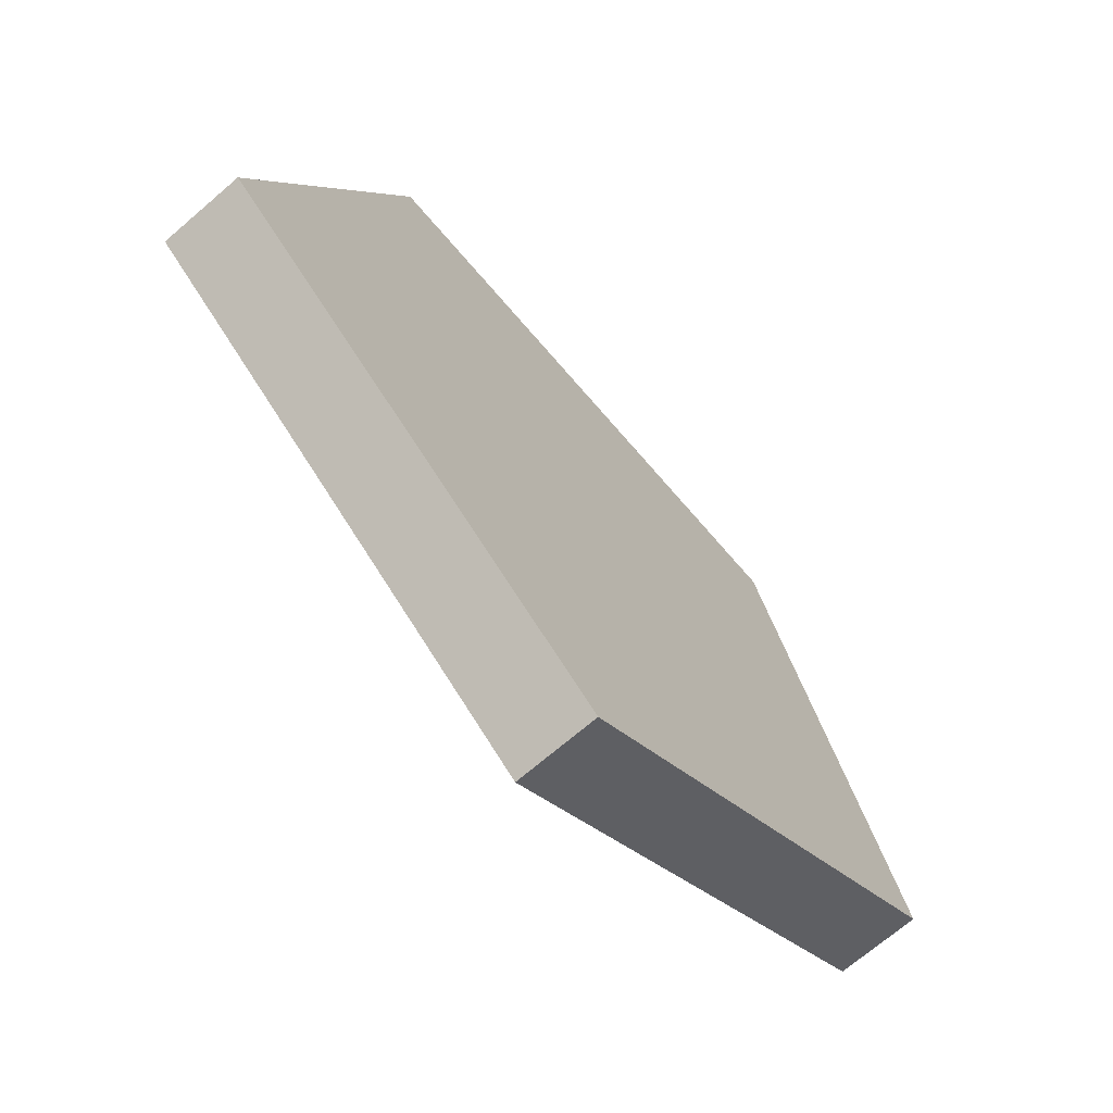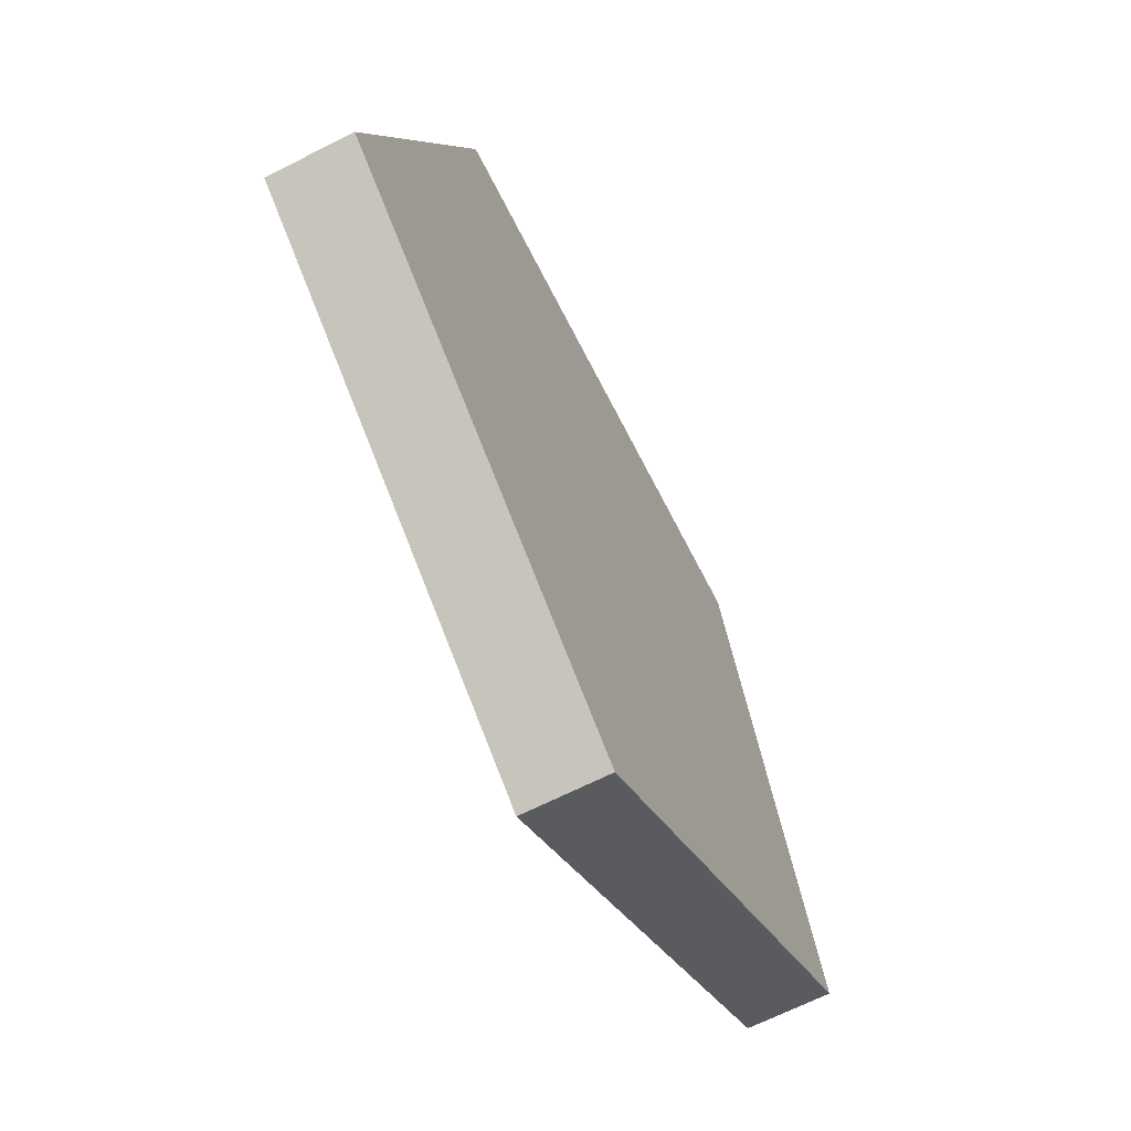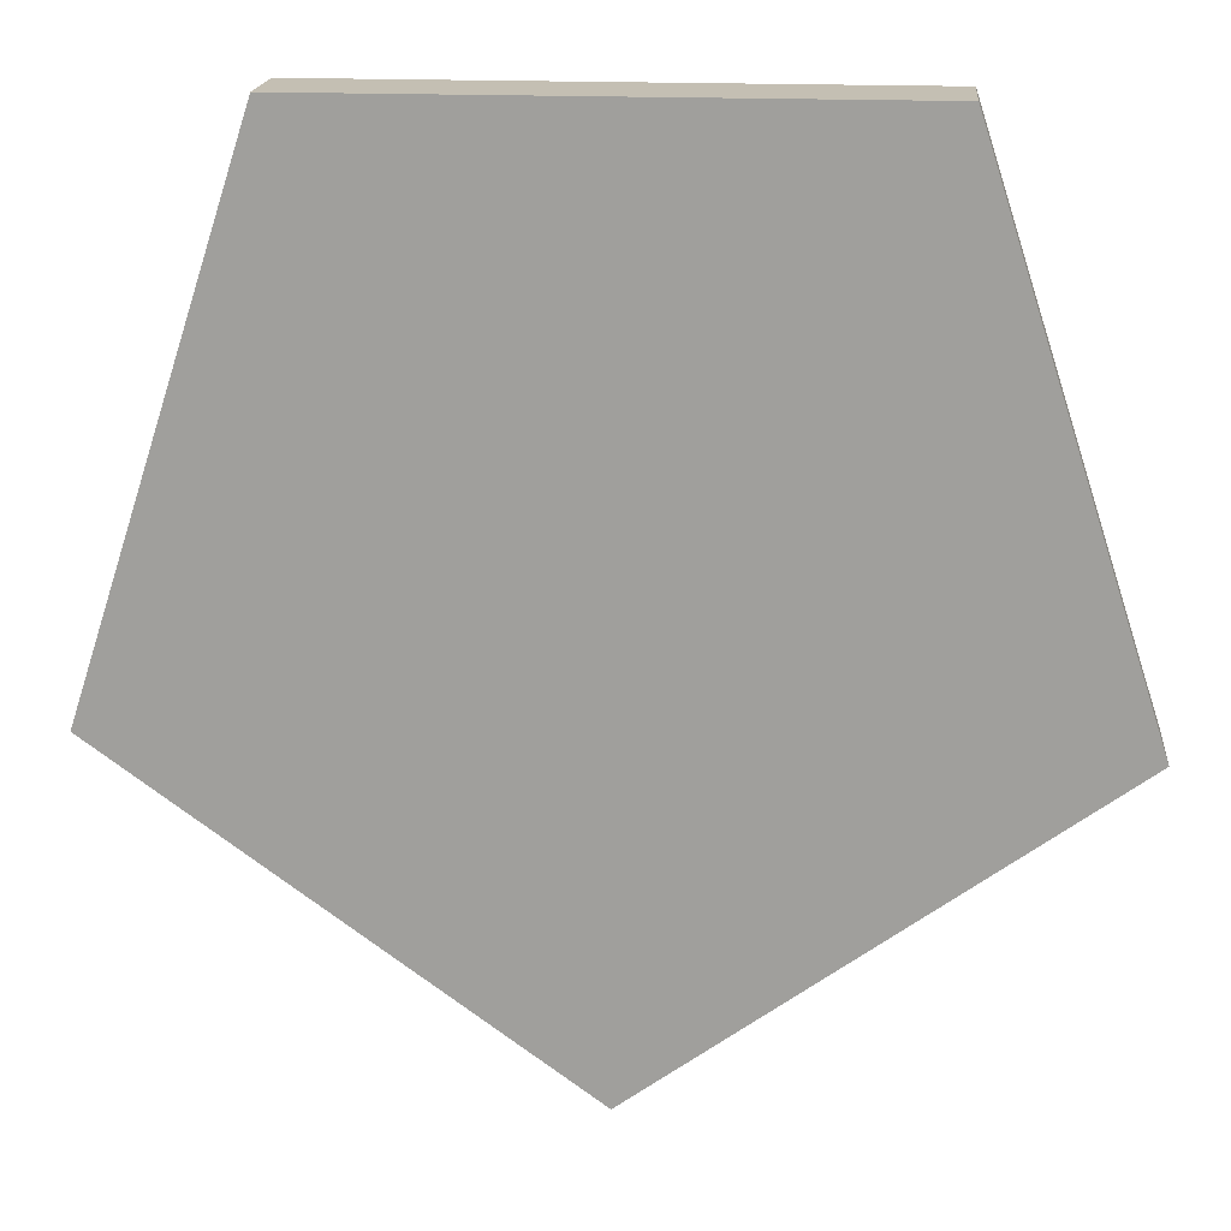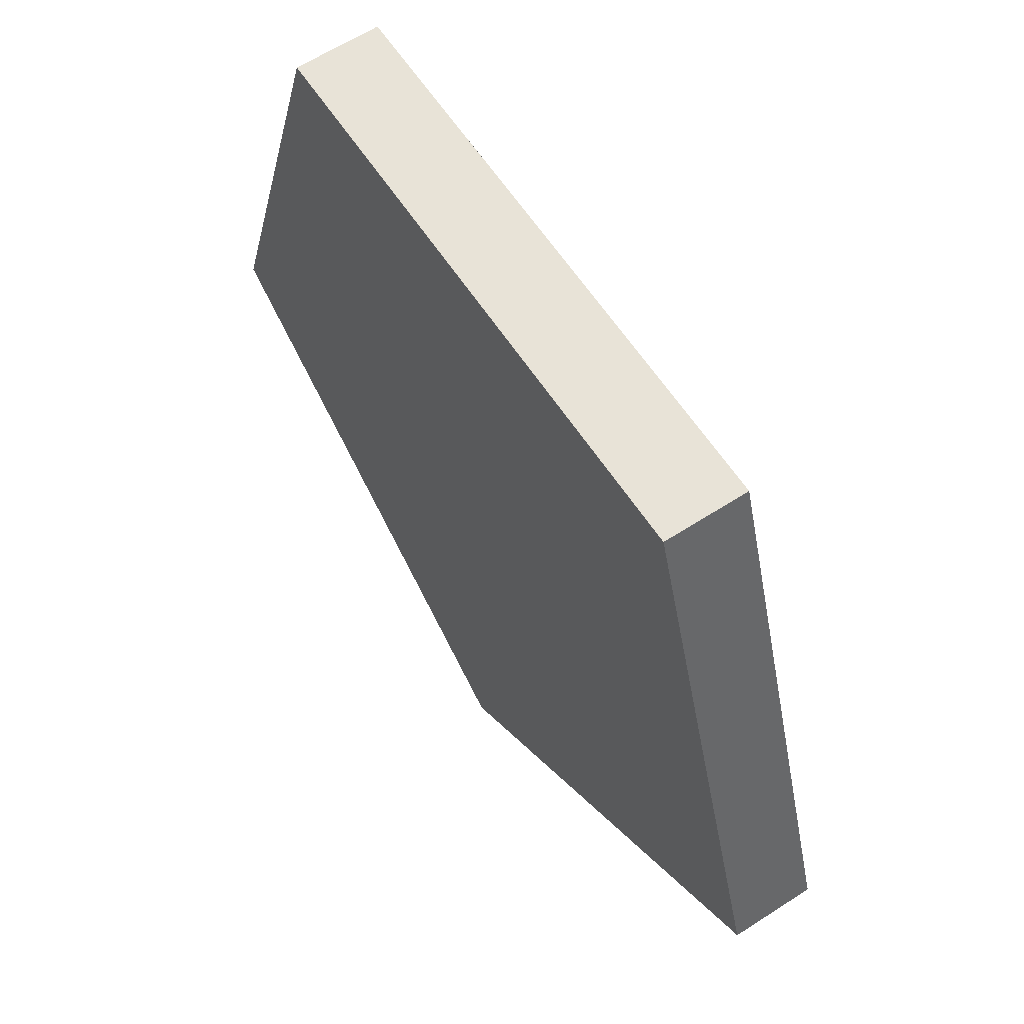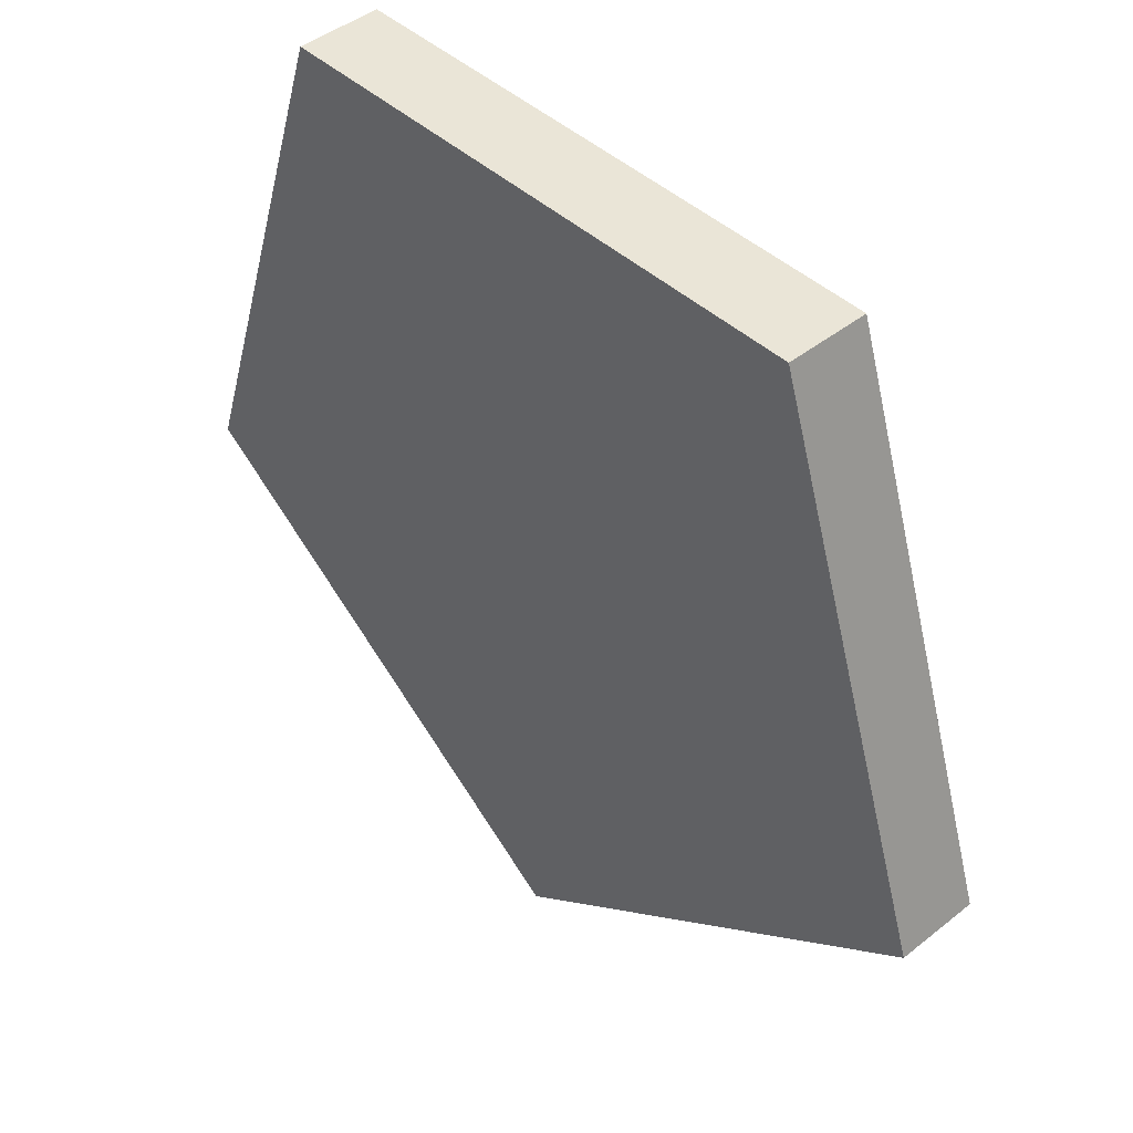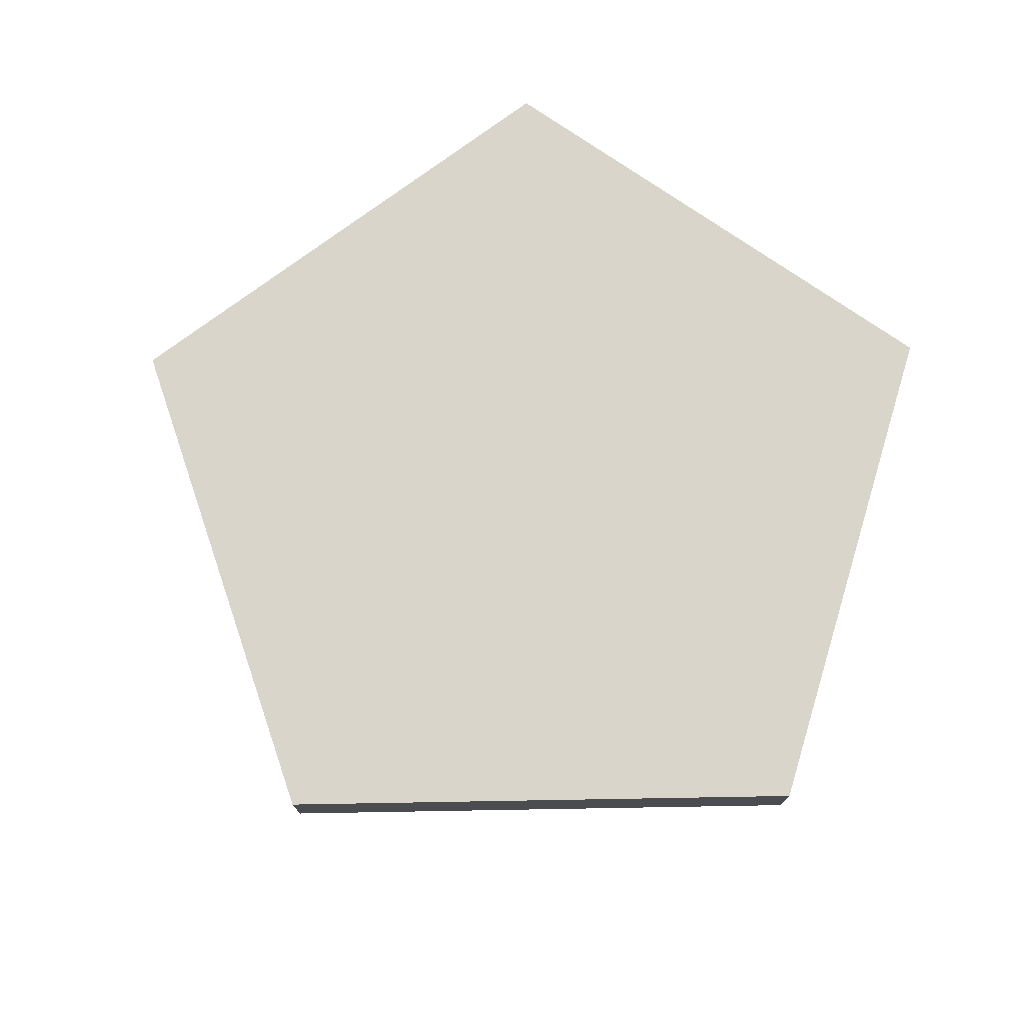
<metadata>
{"format":"obj","ext":"obj","renderer":"f3d","projection":"perspective","resolution":1024,"background":"white","views":[{"elev":-70.1,"azim":130.7,"up":"+Z"},{"elev":-66.5,"azim":-63.0,"up":"+Z"},{"elev":17.9,"azim":-174.8,"up":"+Z"},{"elev":61.9,"azim":-123.3,"up":"+Z"},{"elev":44.1,"azim":-133.0,"up":"+Z"},{"elev":74.7,"azim":-145.0,"up":"+Y"}]}
</metadata>
<code>
o Circle
v 0 0 -1
v -0.9511 0 -0.309
v -0.5878 0 0.809
v 0.5878 0 0.809
v 0.9511 0 -0.309
v 0 0.1744 -1
v -0.9511 0.1744 -0.309
v -0.5878 0.1744 0.809
v 0.5878 0.1744 0.809
v 0.9511 0.1744 -0.309
f 1 5 4 3 2
f 6 7 8 9 10
f 4 5 10 9
f 2 3 8 7
f 5 1 6 10
f 3 4 9 8
f 1 2 7 6

</code>
